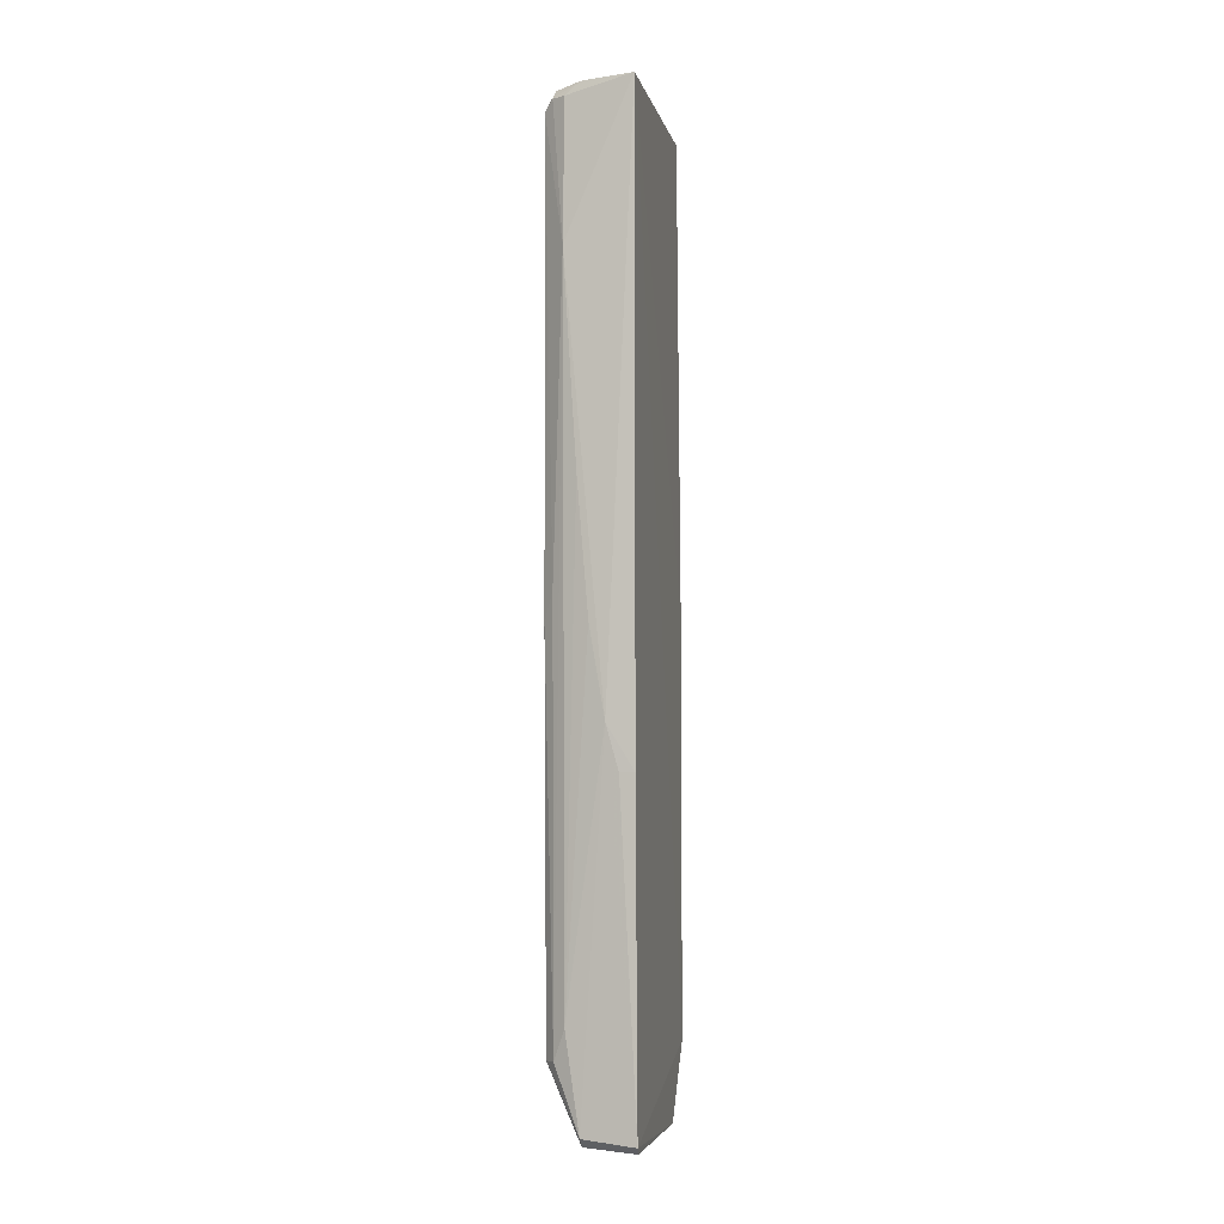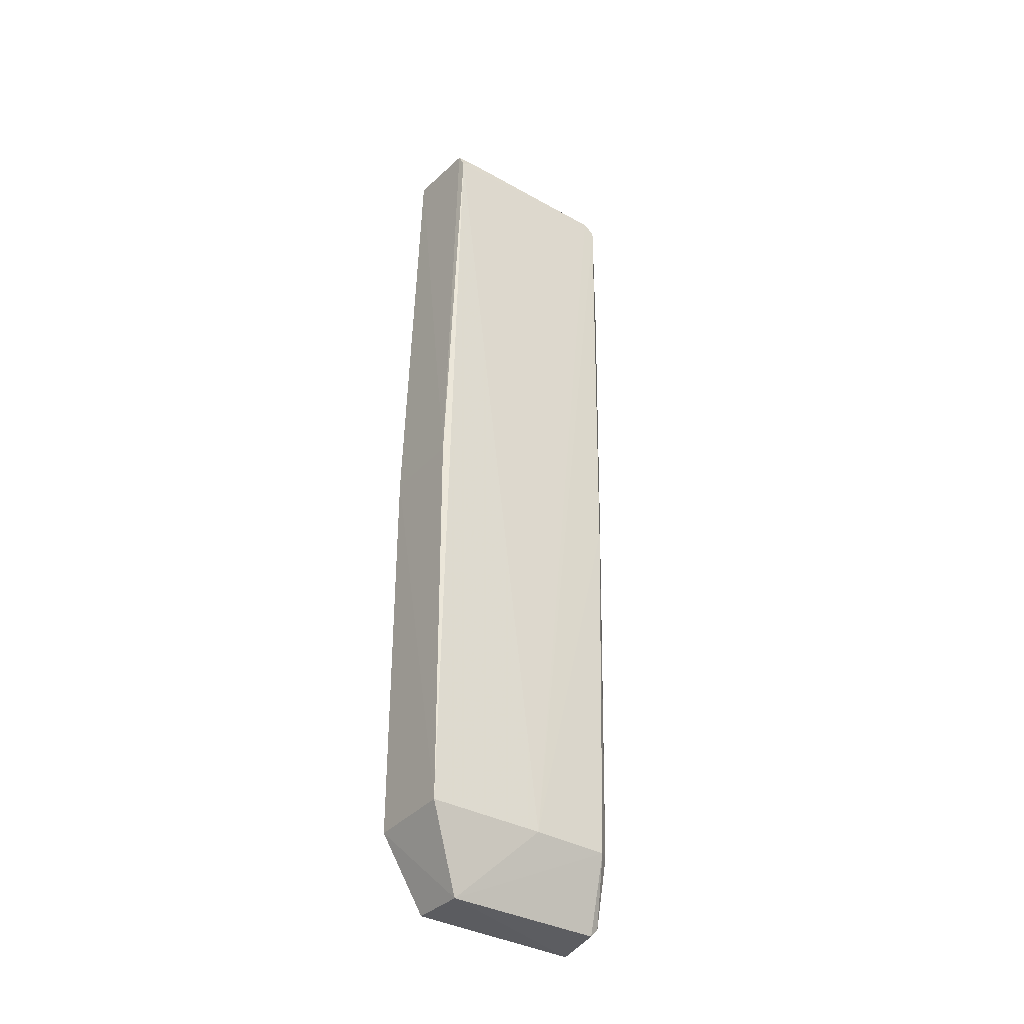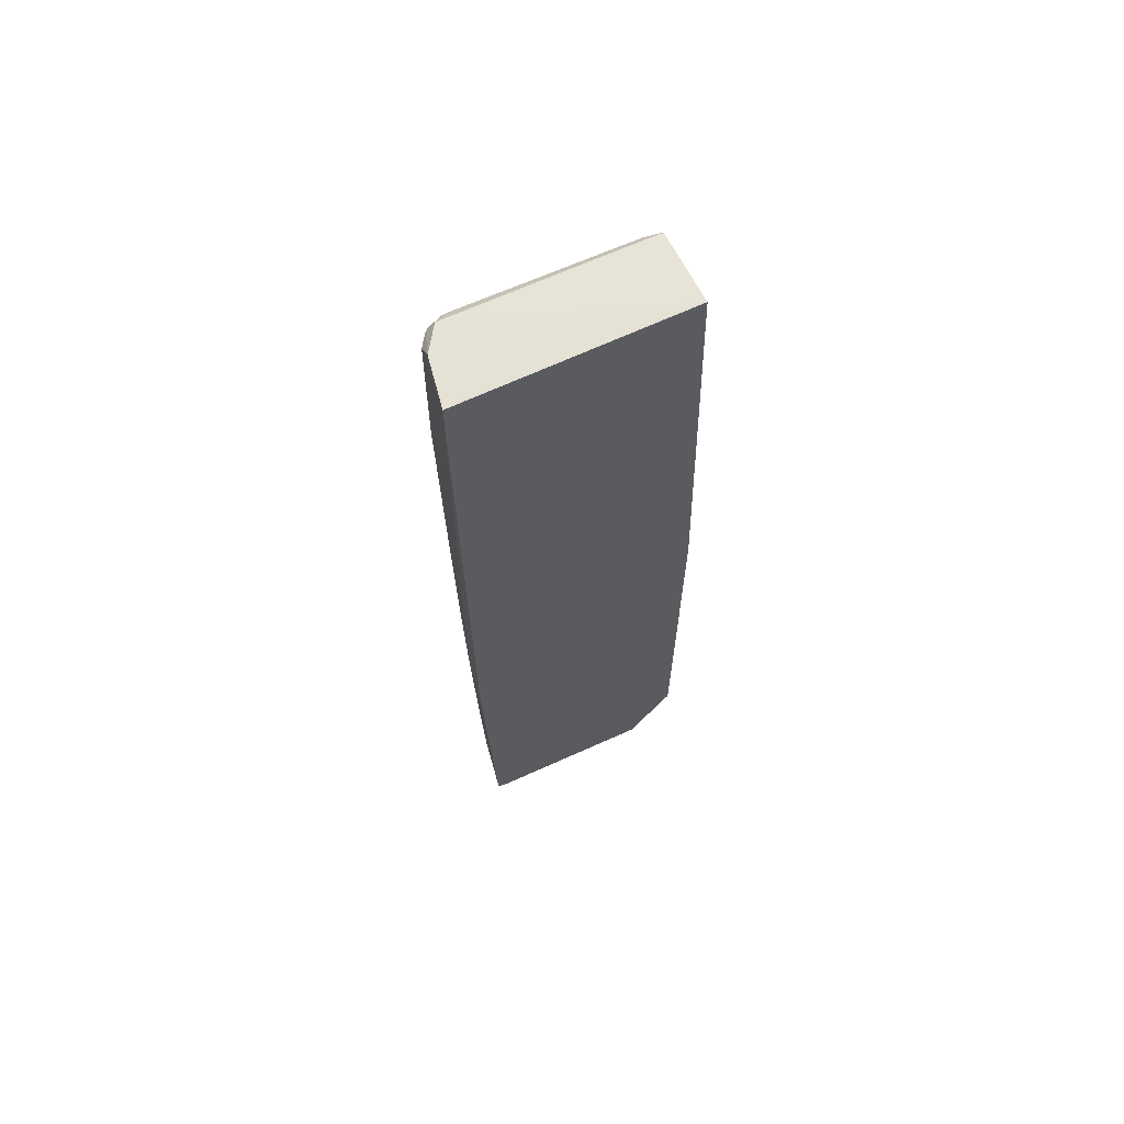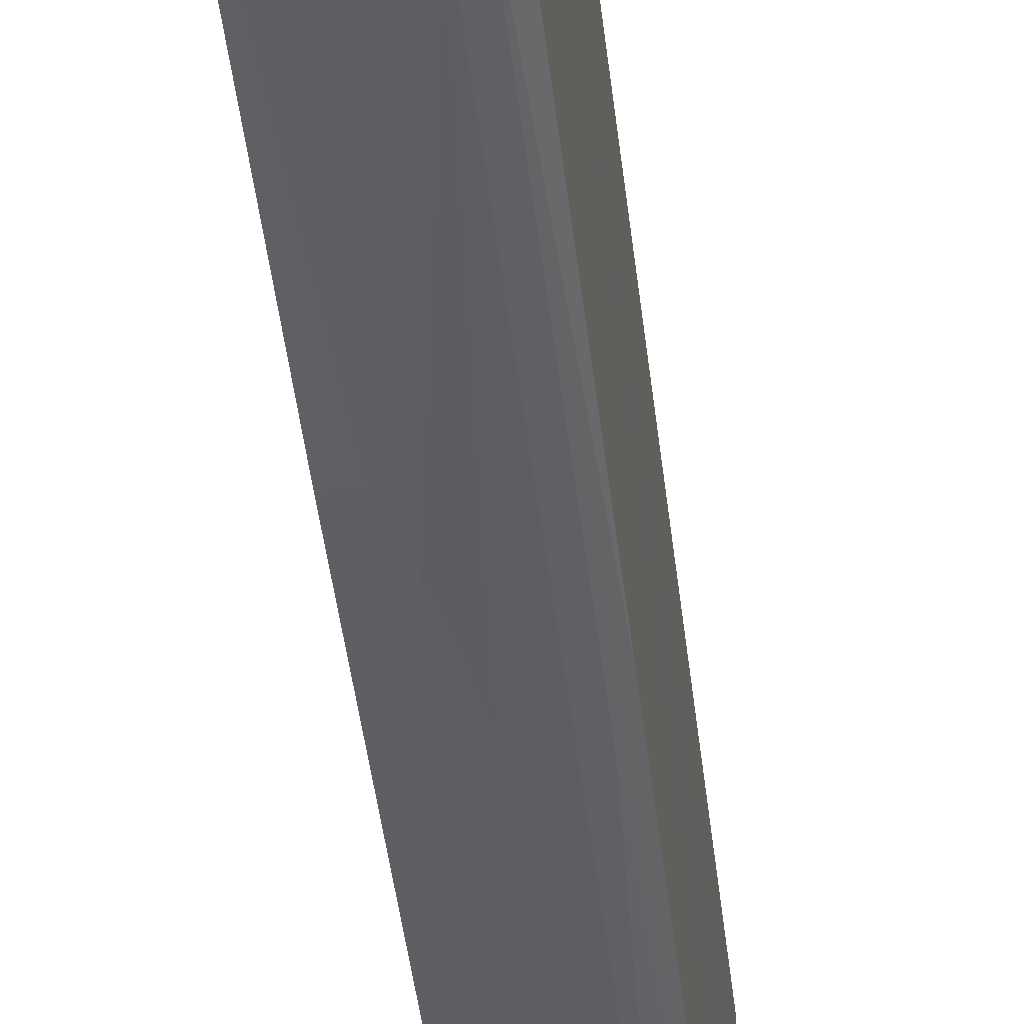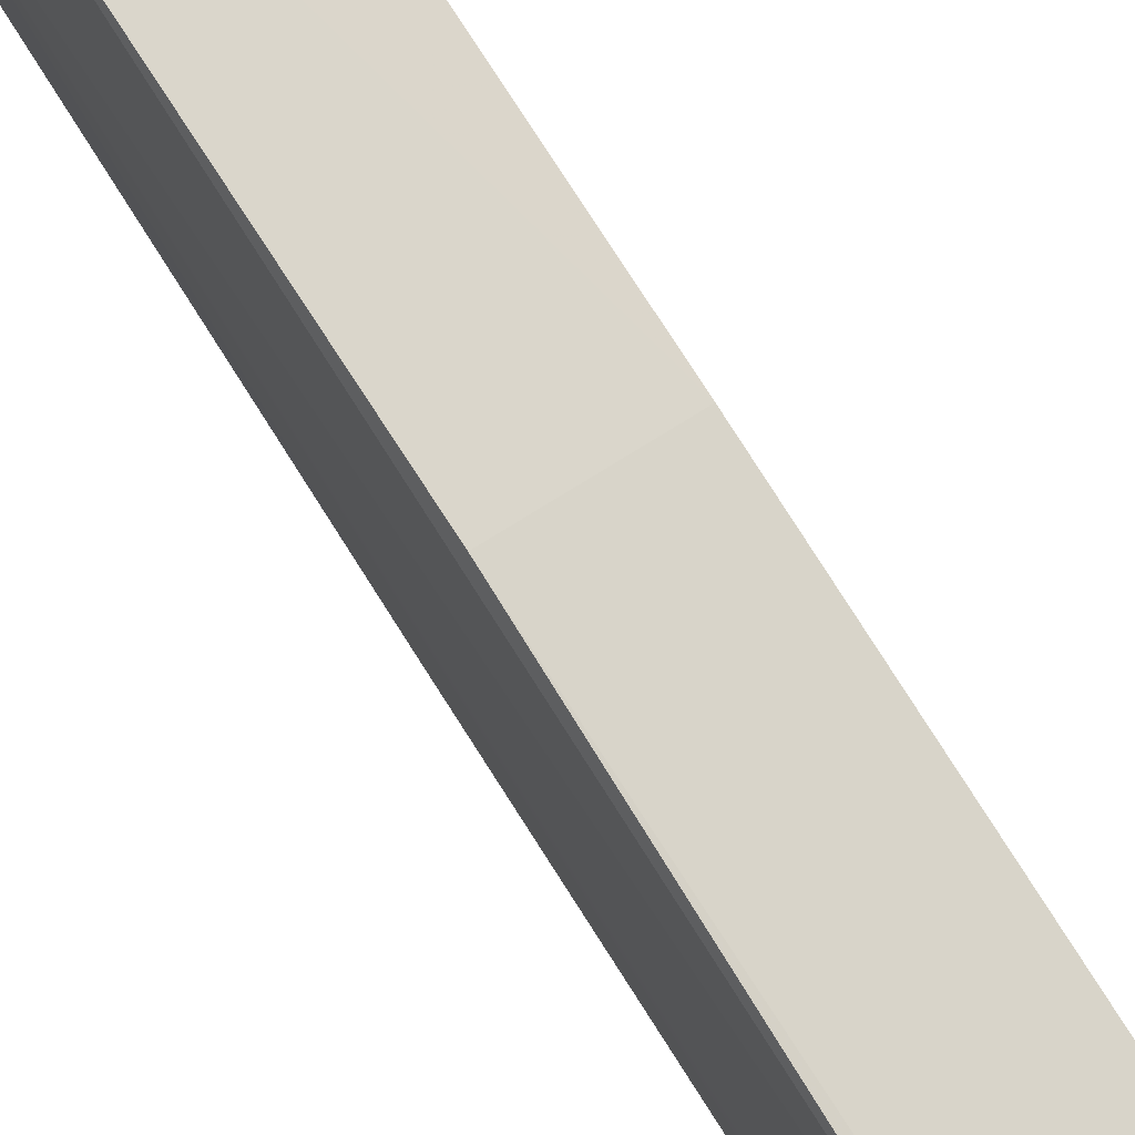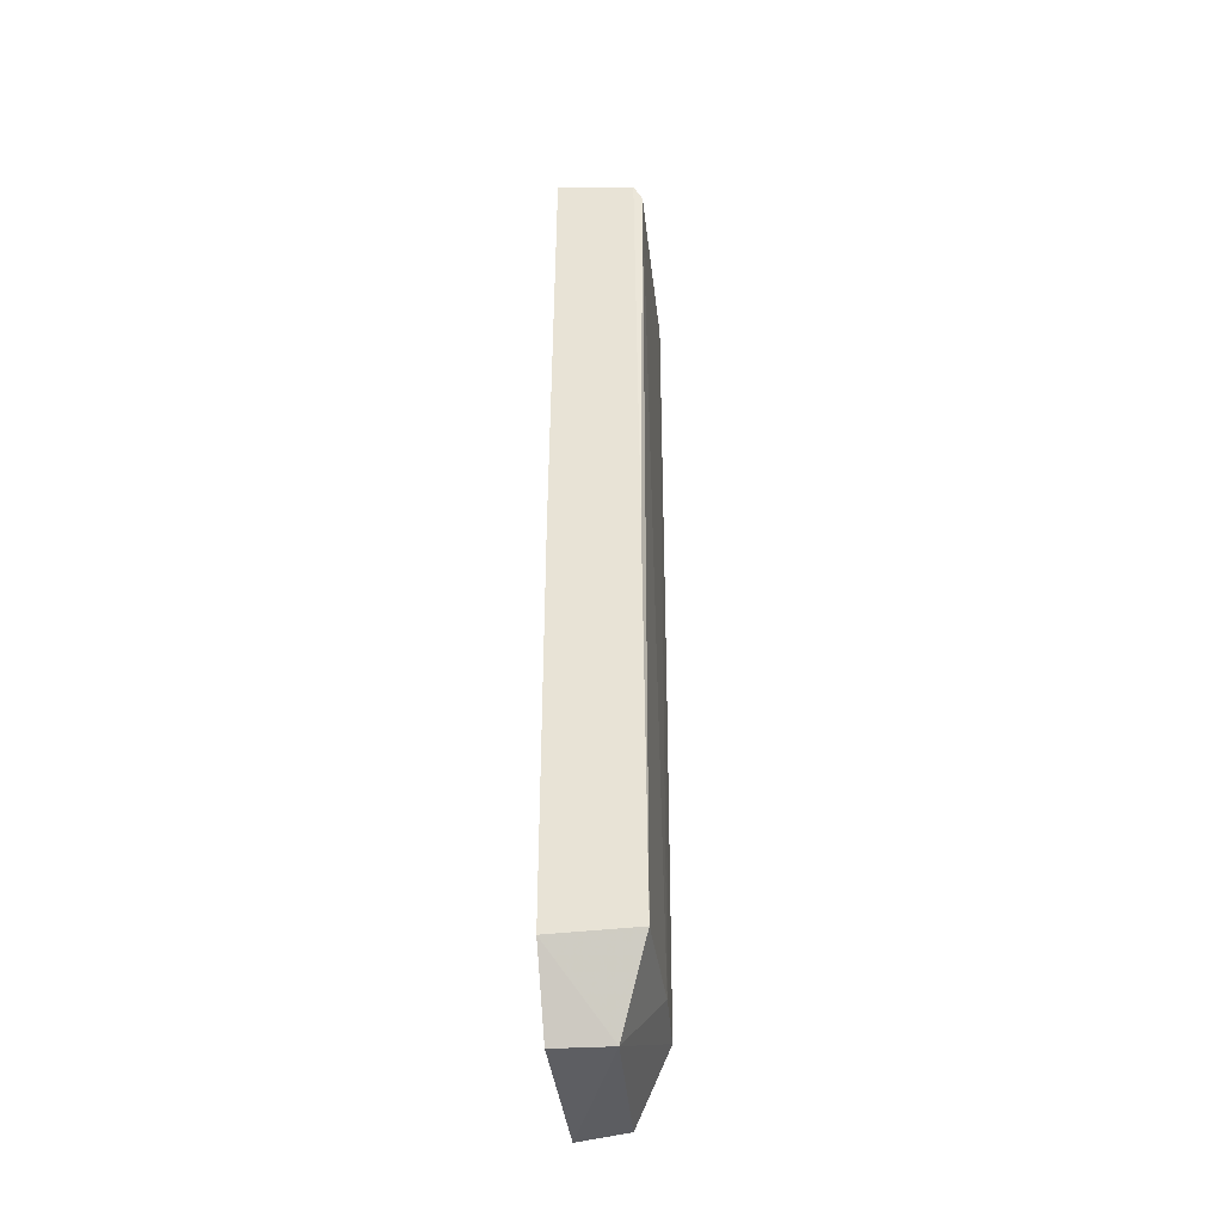
<metadata>
{"format":"obj","ext":"obj","renderer":"f3d","projection":"perspective","resolution":1024,"background":"white","views":[{"elev":-5.7,"azim":-168.2,"up":"+Y"},{"elev":-35.3,"azim":54.1,"up":"+Y"},{"elev":65.1,"azim":-114.0,"up":"+Y"},{"elev":-40.5,"azim":6.2,"up":"+Z"},{"elev":73.8,"azim":147.8,"up":"+Z"},{"elev":-37.8,"azim":6.6,"up":"+Y"}]}
</metadata>
<code>
v 0.0148 0.01496 0.008246
v 0.01506 -0.01293 0.008742
v 0.01505 0.01432 0.001816
v 0.01222 0.01503 0.001024
v 0.01227 -0.01298 0.008732
v 0.01395 -0.01503 0.001769
v 0.01471 0.01493 0.001834
v 0.01509 0.01436 0.008241
v 0.01227 0.0002478 0.008732
v 0.01505 -0.01298 0.002354
v 0.01437 0.01018 0.001267
v 0.01226 -0.01519 0.00154
v 0.01505 0.01458 0.002195
v 0.01433 0.01458 0.001294
v 0.01228 0.01524 0.008266
v 0.01497 0.0002474 0.00873
v 0.01415 -0.01539 0.00732
v 0.01514 -0.01299 0.004939
v 0.01438 -0.01202 0.001739
v 0.01506 -0.0006735 0.002019
v 0.01224 -0.004942 0.001173
v 0.01504 0.01469 0.007768
v 0.01476 0.01461 0.001581
v 0.01386 0.01498 0.001292
v 0.01394 -0.01529 0.002015
v 0.01232 -0.01534 0.007304
v 0.01475 -0.01298 0.001999
v 0.01475 0.0002783 0.001722
v 0.01311 -0.003522 0.001198
v 0.01229 -0.0154 0.001769
v 0.0136 -0.0006785 0.001247
v 0.01271 -0.004941 0.001199
v 0.01396 0.003562 0.001262
f 9 5 2
f 9 4 5
f 13 7 1
f 13 3 7
f 14 11 4
f 15 1 7
f 15 4 9
f 16 8 1
f 16 15 9
f 16 1 15
f 16 9 2
f 16 2 8
f 17 2 5
f 18 8 2
f 18 17 10
f 18 2 17
f 18 13 8
f 18 3 13
f 20 18 10
f 20 3 18
f 21 12 5
f 21 5 4
f 22 13 1
f 22 1 8
f 22 8 13
f 23 7 3
f 23 3 11
f 23 11 14
f 24 14 4
f 24 23 14
f 24 7 23
f 24 15 7
f 24 4 15
f 25 6 10
f 25 10 17
f 25 12 6
f 26 17 5
f 26 5 12
f 27 10 6
f 27 6 19
f 27 20 10
f 27 19 11
f 28 11 3
f 28 3 20
f 28 27 11
f 28 20 27
f 29 21 4
f 29 4 11
f 29 19 6
f 29 6 12
f 30 25 17
f 30 17 26
f 30 26 12
f 30 12 25
f 31 19 29
f 32 29 12
f 32 12 21
f 32 21 29
f 33 11 19
f 33 19 31
f 33 31 29
f 33 29 11

</code>
